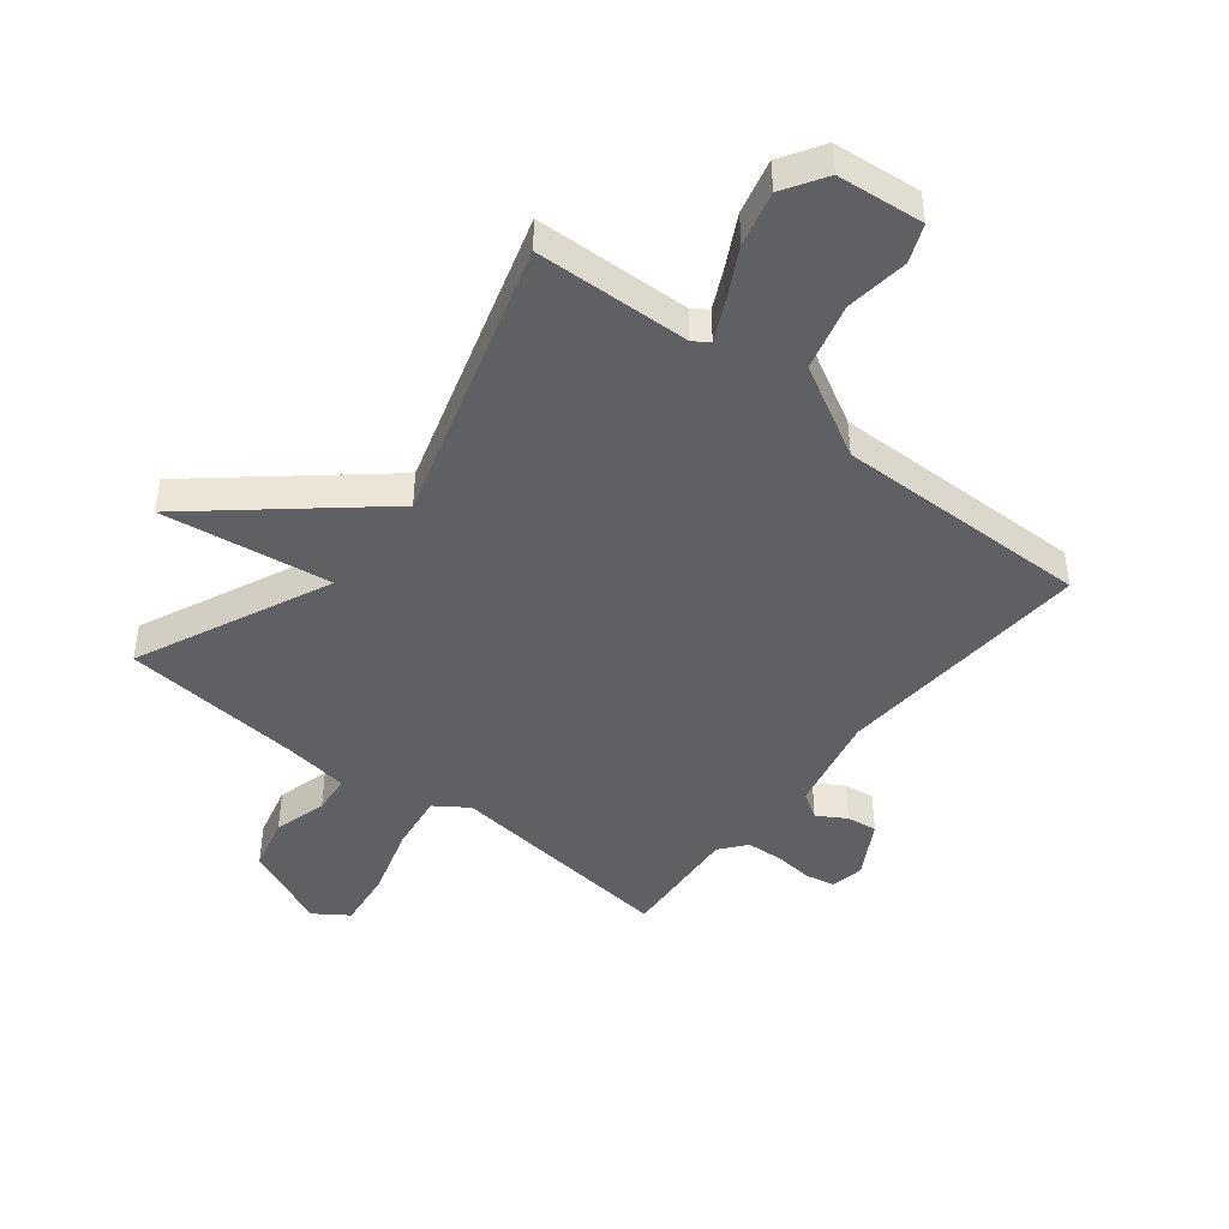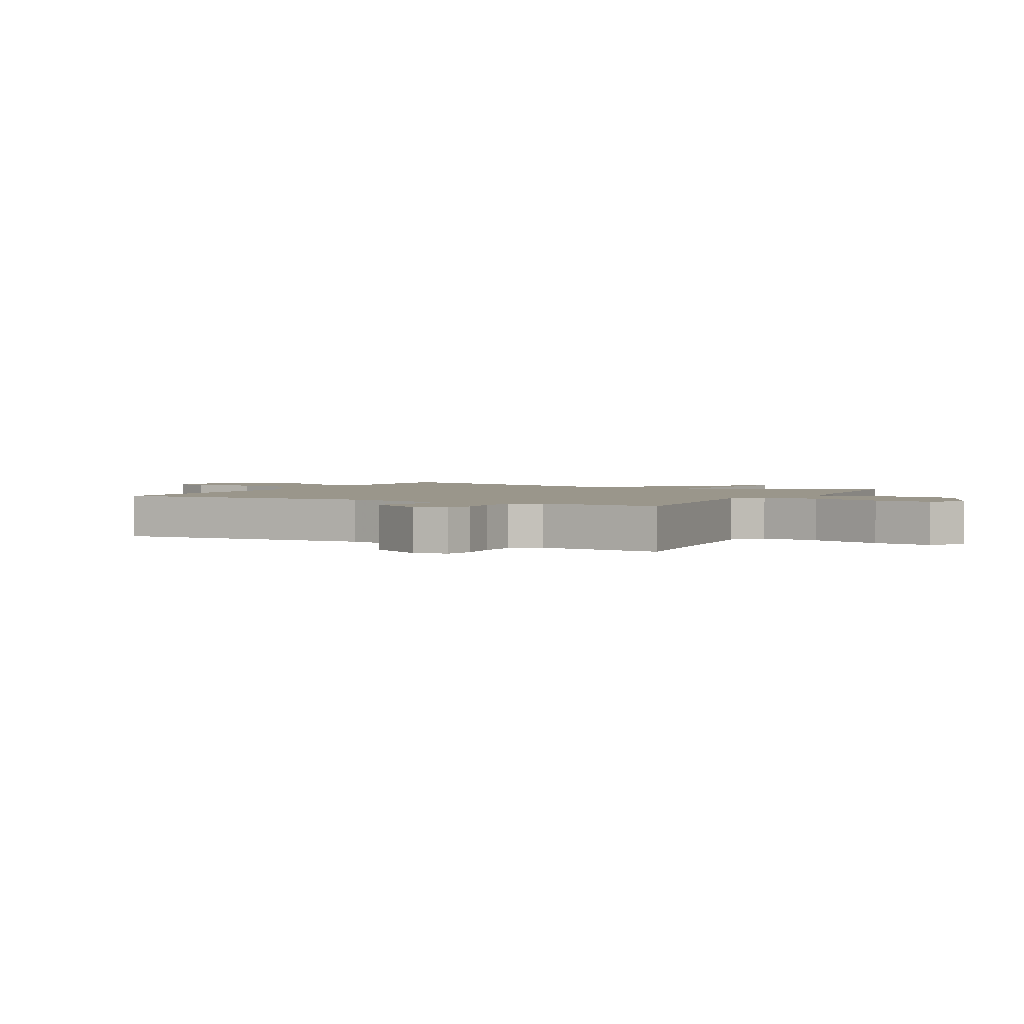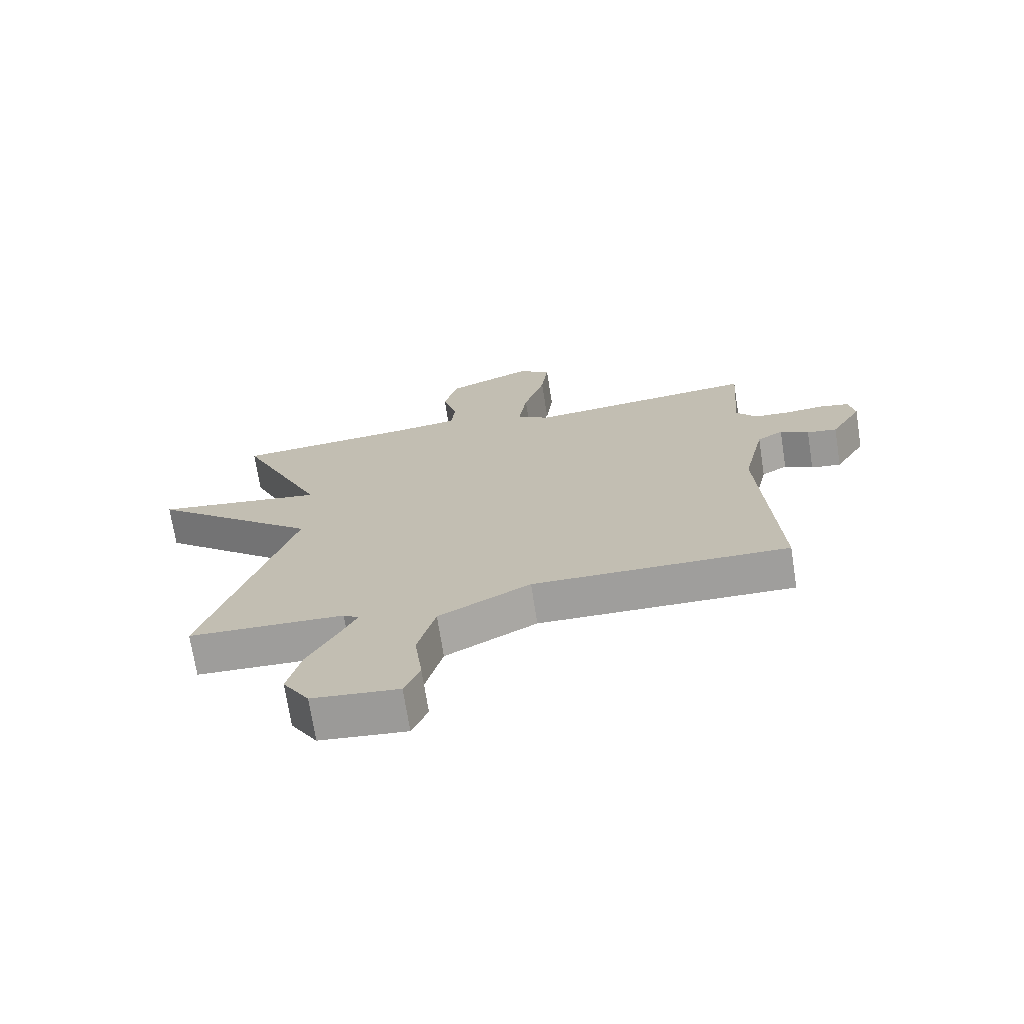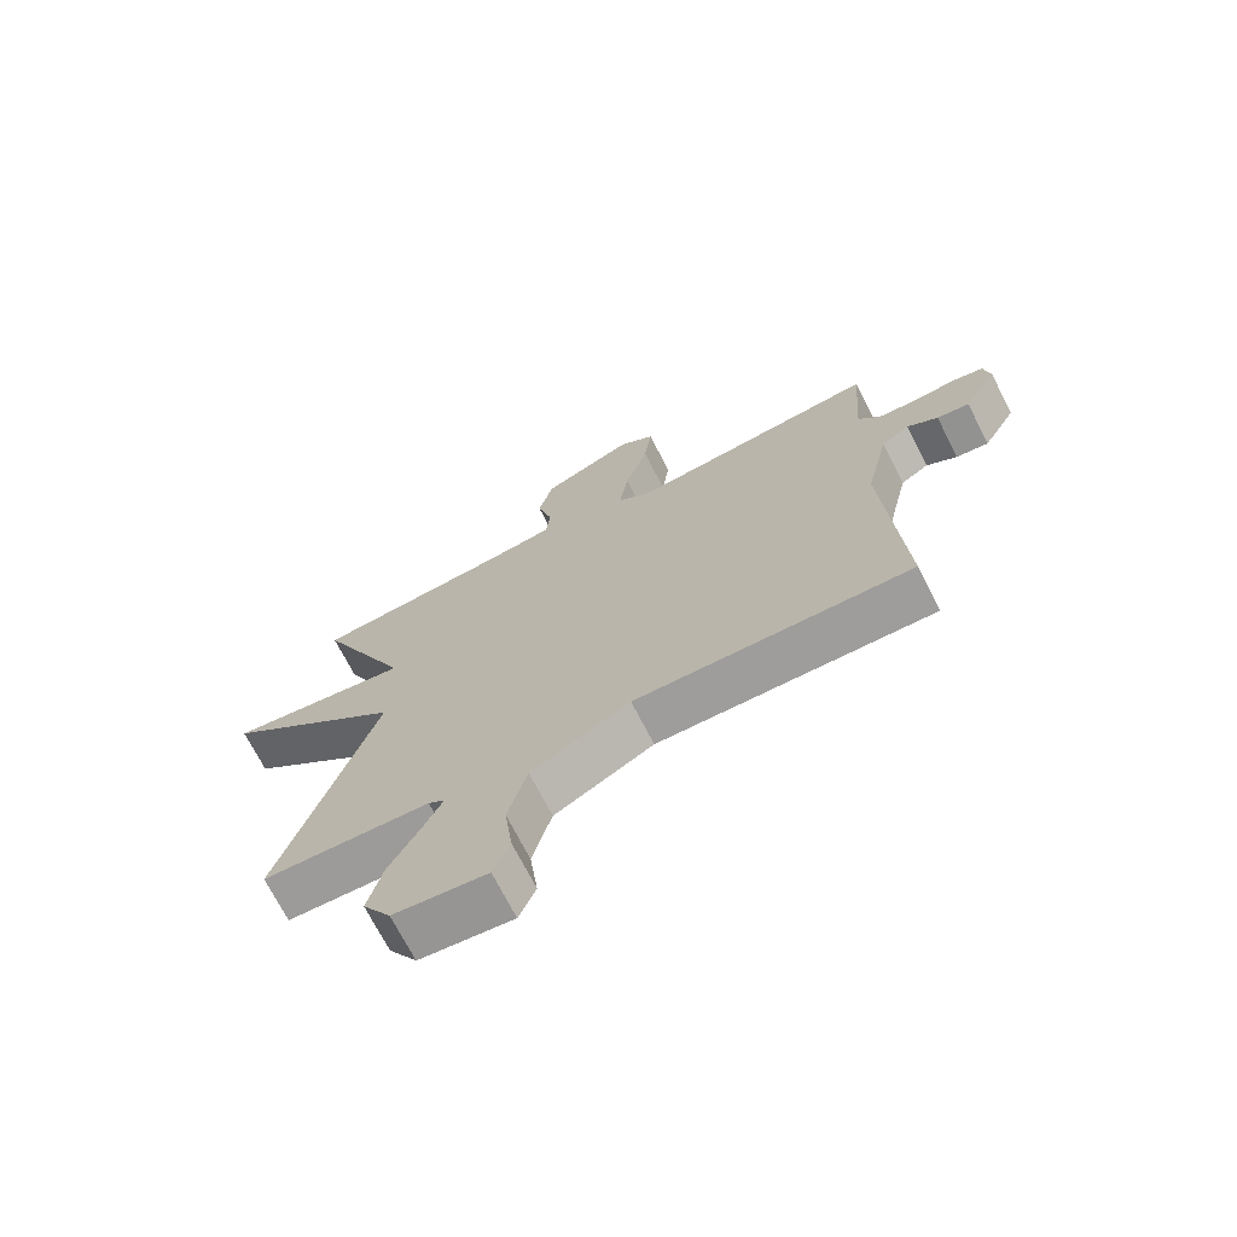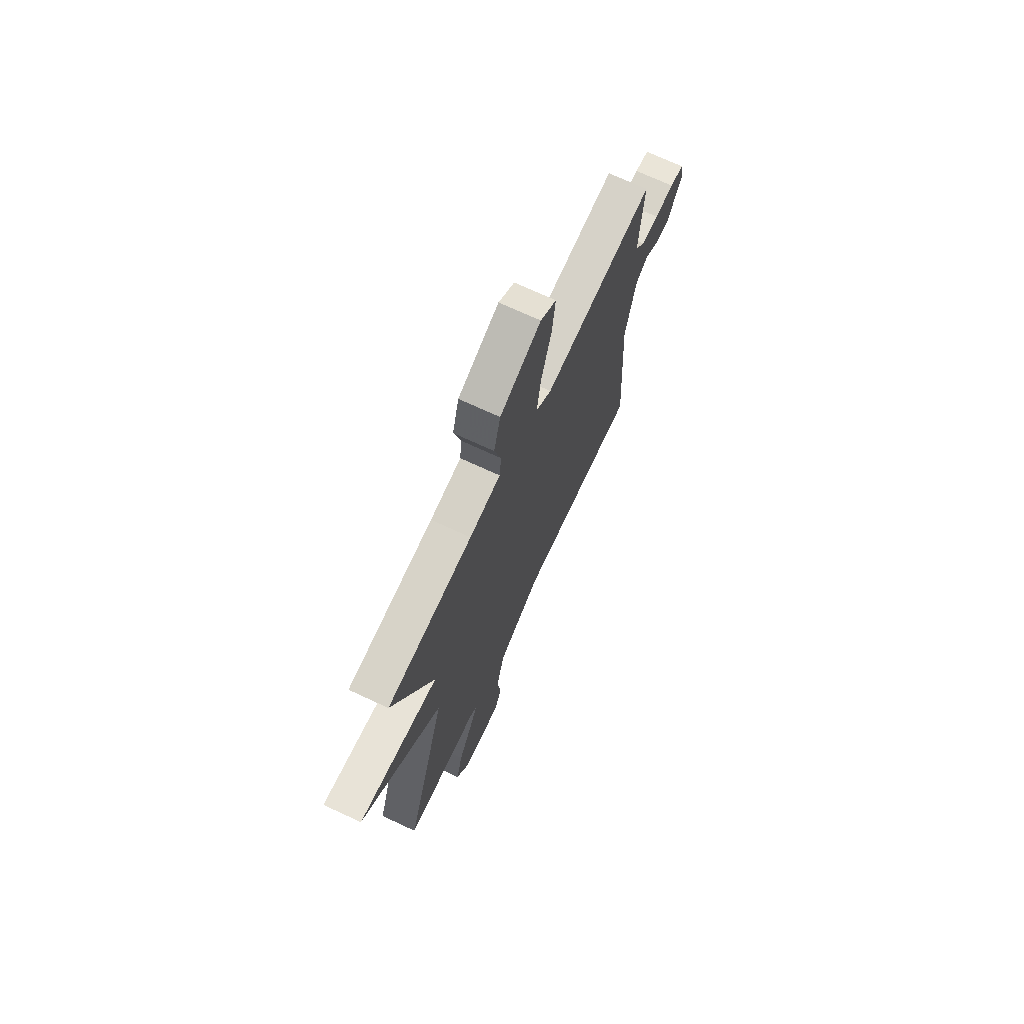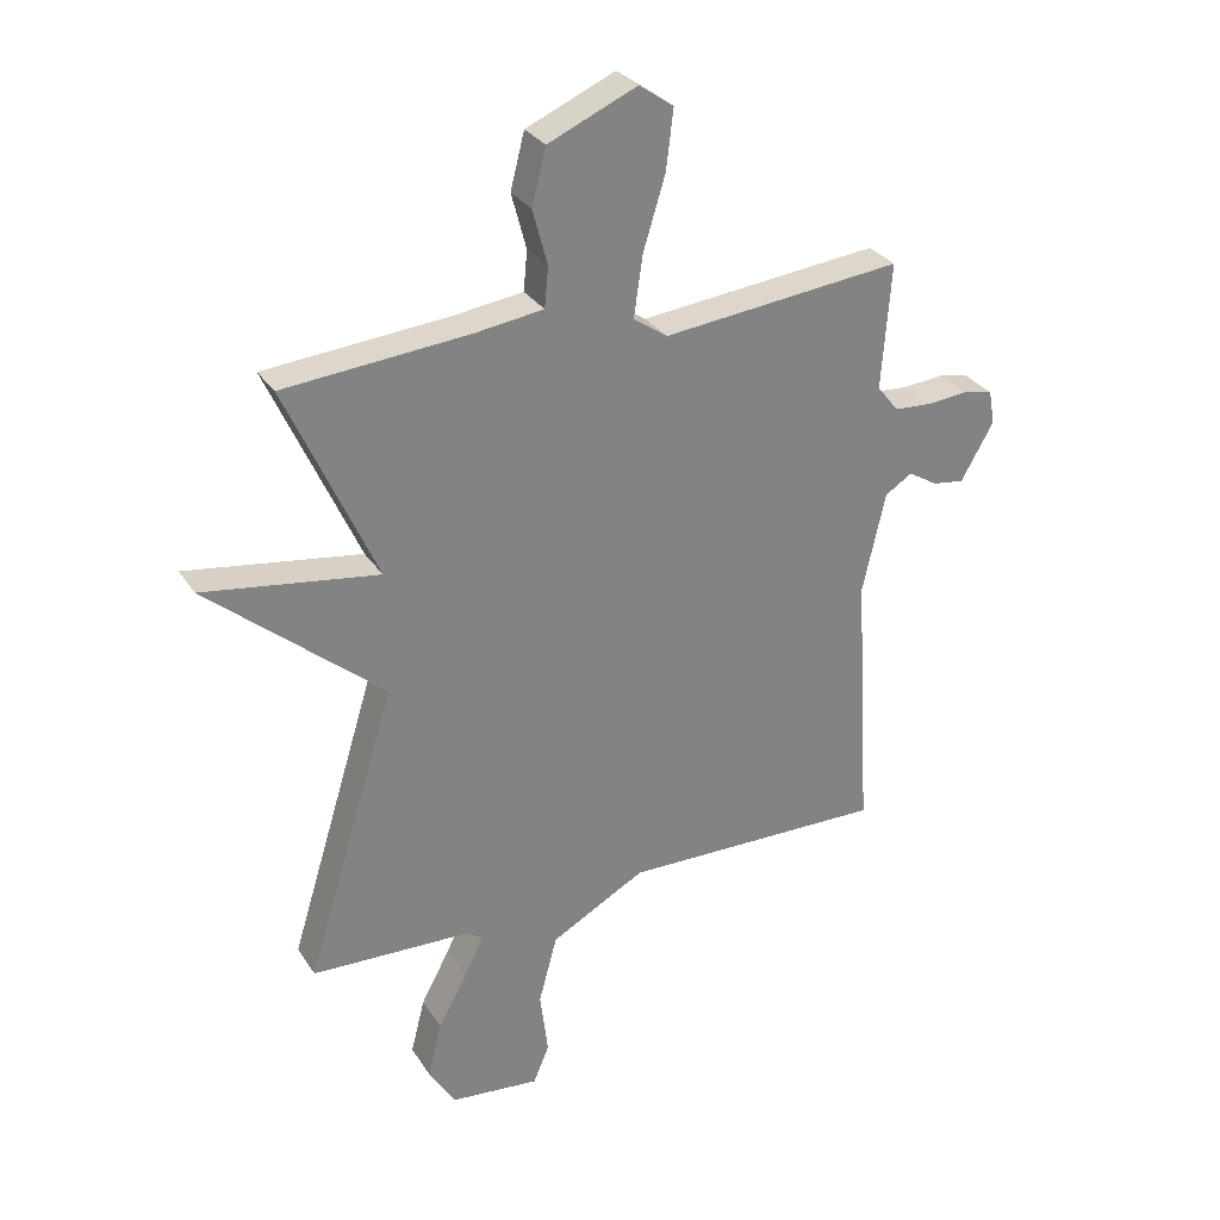
<metadata>
{"format":"obj","ext":"obj","renderer":"f3d","projection":"perspective","resolution":1024,"background":"white","views":[{"elev":-44.4,"azim":141.4,"up":"+Y"},{"elev":2.3,"azim":-61.7,"up":"+Y"},{"elev":-71.3,"azim":-171.1,"up":"+Z"},{"elev":-71.1,"azim":-152.9,"up":"+Z"},{"elev":71.0,"azim":115.0,"up":"+Z"},{"elev":29.9,"azim":153.1,"up":"+Z"}]}
</metadata>
<code>
v -0.5 0.07 -0.5
v -0.473 0.07 -0.063
v -0.51 0.07 0.102
v -0.554 0.07 0.13
v -0.602 0.07 0.101
v -0.653 0.07 0.094
v -0.706 0.07 0.187
v -0.696 0.07 0.243
v -0.647 0.07 0.253
v -0.581 0.07 0.247
v -0.52 0.07 0.251
v -0.485 0.07 0.295
v -0.5 0.07 0.5
v -0.11 0.07 0.459
v -0.055 0.07 0.497
v -0.069 0.07 0.595
v -0.105 0.07 0.713
v -0.117 0.07 0.81
v -0.061 0.07 0.849
v 0.083 0.07 0.786
v 0.106 0.07 0.696
v 0.082 0.07 0.606
v 0.088 0.07 0.541
v 0.198 0.07 0.526
v 0.5 0.07 0.5
v 0.354 0.07 0.175
v 0.638 0.07 0.217
v 0.354 0.07 -0.025
v 0.5 0.07 -0.5
v 0.24 0.07 -0.51
v 0.214 0.07 -0.528
v 0.245 0.07 -0.591
v 0.292 0.07 -0.679
v 0.315 0.07 -0.77
v 0.271 0.07 -0.841
v 0.126 0.07 -0.856
v 0.1 0.07 -0.793
v 0.113 0.07 -0.688
v 0.083 0.07 -0.576
v -0.071 0.07 -0.492
v -0.5 0 -0.5
v -0.473 0 -0.063
v -0.51 0 0.102
v -0.554 0 0.13
v -0.602 0 0.101
v -0.653 0 0.094
v -0.706 0 0.187
v -0.696 0 0.243
v -0.647 0 0.253
v -0.581 0 0.247
v -0.52 0 0.251
v -0.485 0 0.295
v -0.5 0 0.5
v -0.11 0 0.459
v -0.055 0 0.497
v -0.069 0 0.595
v -0.105 0 0.713
v -0.117 0 0.81
v -0.061 0 0.849
v 0.083 0 0.786
v 0.106 0 0.696
v 0.082 0 0.606
v 0.088 0 0.541
v 0.198 0 0.526
v 0.5 0 0.5
v 0.354 0 0.175
v 0.638 0 0.217
v 0.354 0 -0.025
v 0.5 0 -0.5
v 0.24 0 -0.51
v 0.214 0 -0.528
v 0.245 0 -0.591
v 0.292 0 -0.679
v 0.315 0 -0.77
v 0.271 0 -0.841
v 0.126 0 -0.856
v 0.1 0 -0.793
v 0.113 0 -0.688
v 0.083 0 -0.576
v -0.071 0 -0.492
f 36 37 38
f 35 36 38
f 34 35 38
f 33 34 38
f 32 33 38
f 31 32 38 39
f 30 31 39 40
f 28 29 30 40
f 26 27 28
f 24 25 26
f 40 1 2
f 28 40 2
f 26 28 2
f 24 26 2
f 23 24 2
f 20 21 22
f 19 20 22
f 18 19 22
f 17 18 22
f 16 17 22
f 15 16 22 23
f 12 13 14
f 11 12 14
f 8 9 10
f 7 8 10
f 6 7 10
f 5 6 10
f 4 5 10
f 3 4 10 11
f 23 2 3
f 15 23 3
f 14 15 3
f 3 11 14
f 78 77 76
f 78 76 75
f 78 75 74
f 78 74 73
f 78 73 72
f 79 78 72 71
f 80 79 71 70
f 80 70 69 68
f 68 67 66
f 66 65 64
f 42 41 80
f 42 80 68
f 42 68 66
f 42 66 64
f 42 64 63
f 62 61 60
f 62 60 59
f 62 59 58
f 62 58 57
f 62 57 56
f 63 62 56 55
f 54 53 52
f 54 52 51
f 50 49 48
f 50 48 47
f 50 47 46
f 50 46 45
f 50 45 44
f 51 50 44 43
f 43 42 63
f 43 63 55
f 43 55 54
f 54 51 43
f 1 41 42 2
f 2 42 43 3
f 3 43 44 4
f 4 44 45 5
f 5 45 46 6
f 6 46 47 7
f 7 47 48 8
f 8 48 49 9
f 9 49 50 10
f 10 50 51 11
f 11 51 52 12
f 12 52 53 13
f 13 53 54 14
f 14 54 55 15
f 15 55 56 16
f 16 56 57 17
f 17 57 58 18
f 18 58 59 19
f 19 59 60 20
f 20 60 61 21
f 21 61 62 22
f 22 62 63 23
f 23 63 64 24
f 24 64 65 25
f 25 65 66 26
f 26 66 67 27
f 27 67 68 28
f 28 68 69 29
f 29 69 70 30
f 30 70 71 31
f 31 71 72 32
f 32 72 73 33
f 33 73 74 34
f 34 74 75 35
f 35 75 76 36
f 36 76 77 37
f 37 77 78 38
f 38 78 79 39
f 39 79 80 40
f 40 80 41 1

</code>
